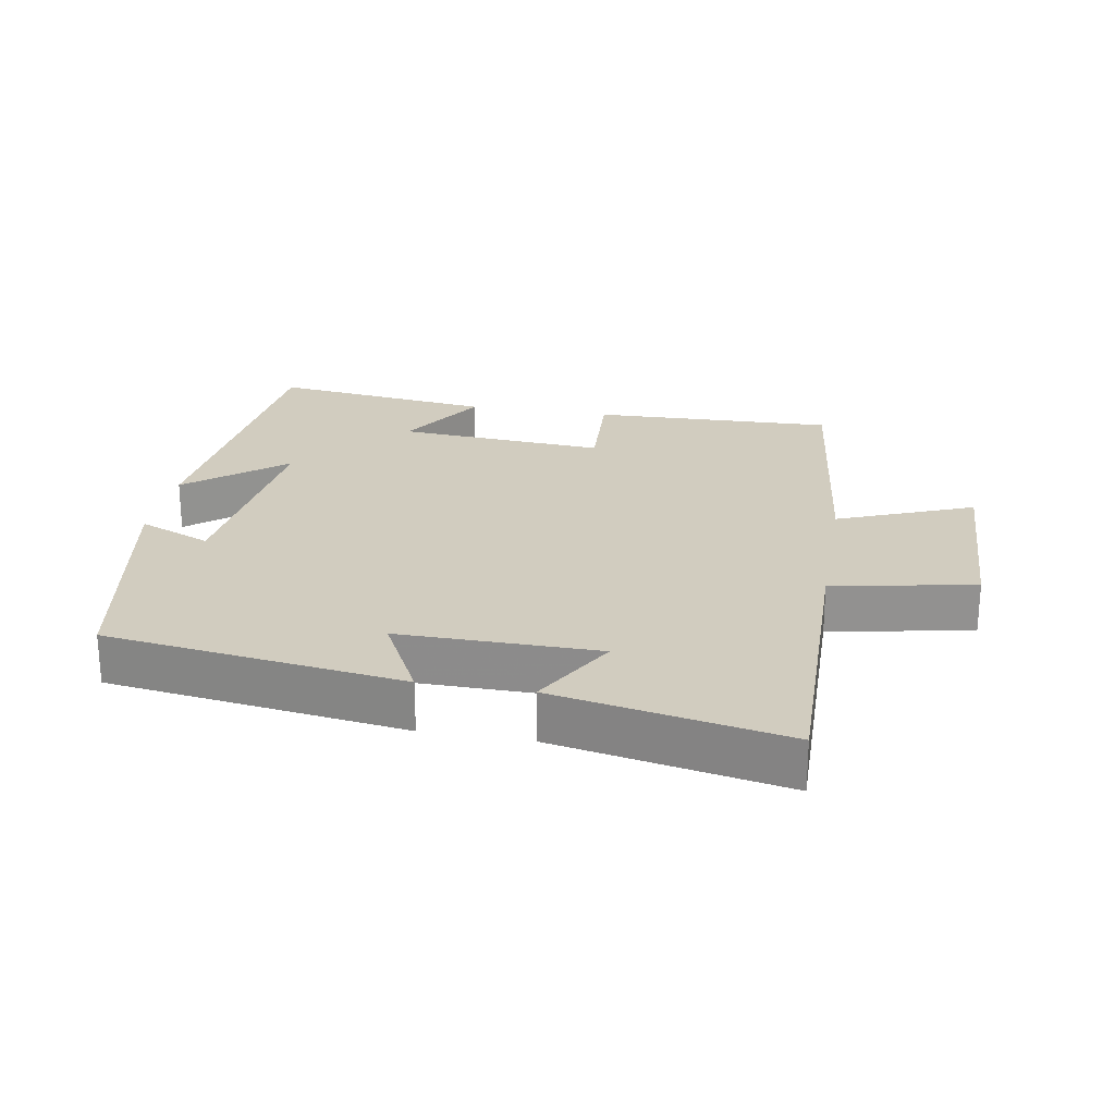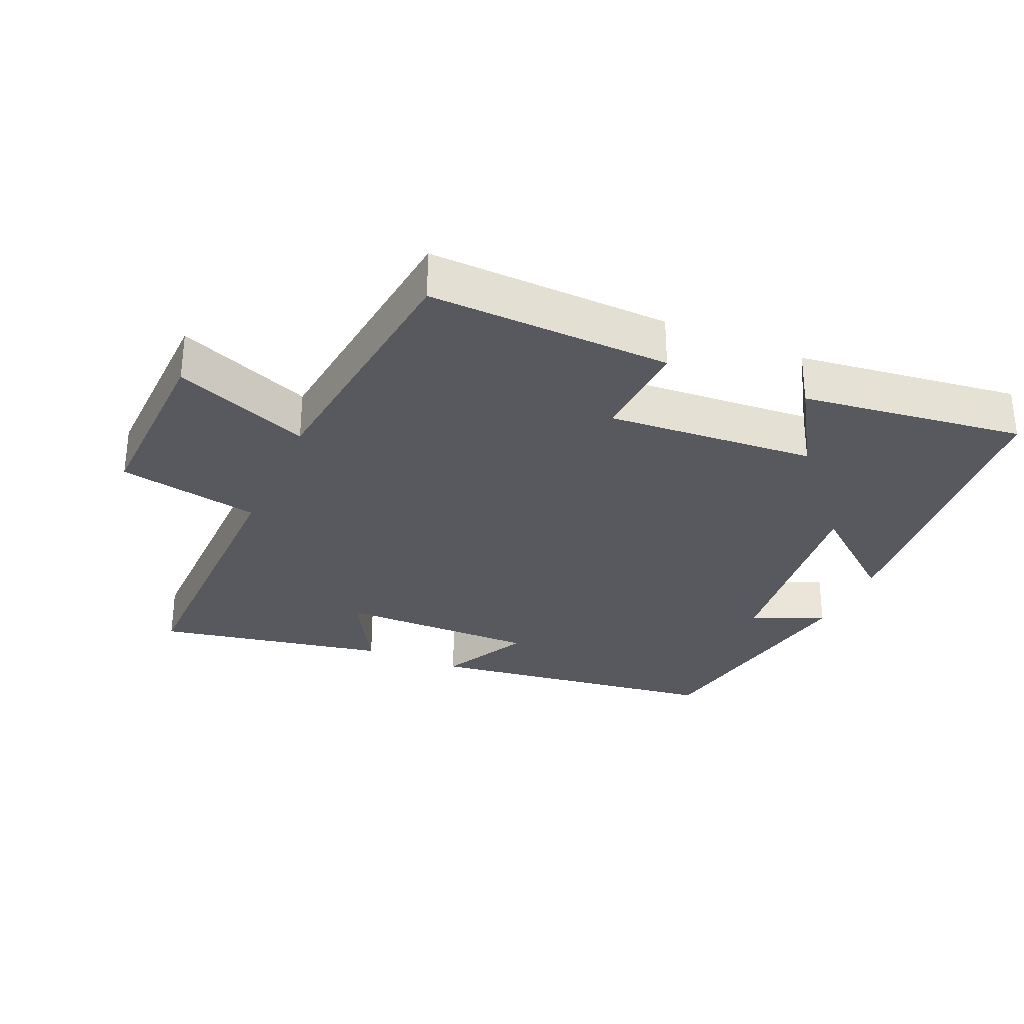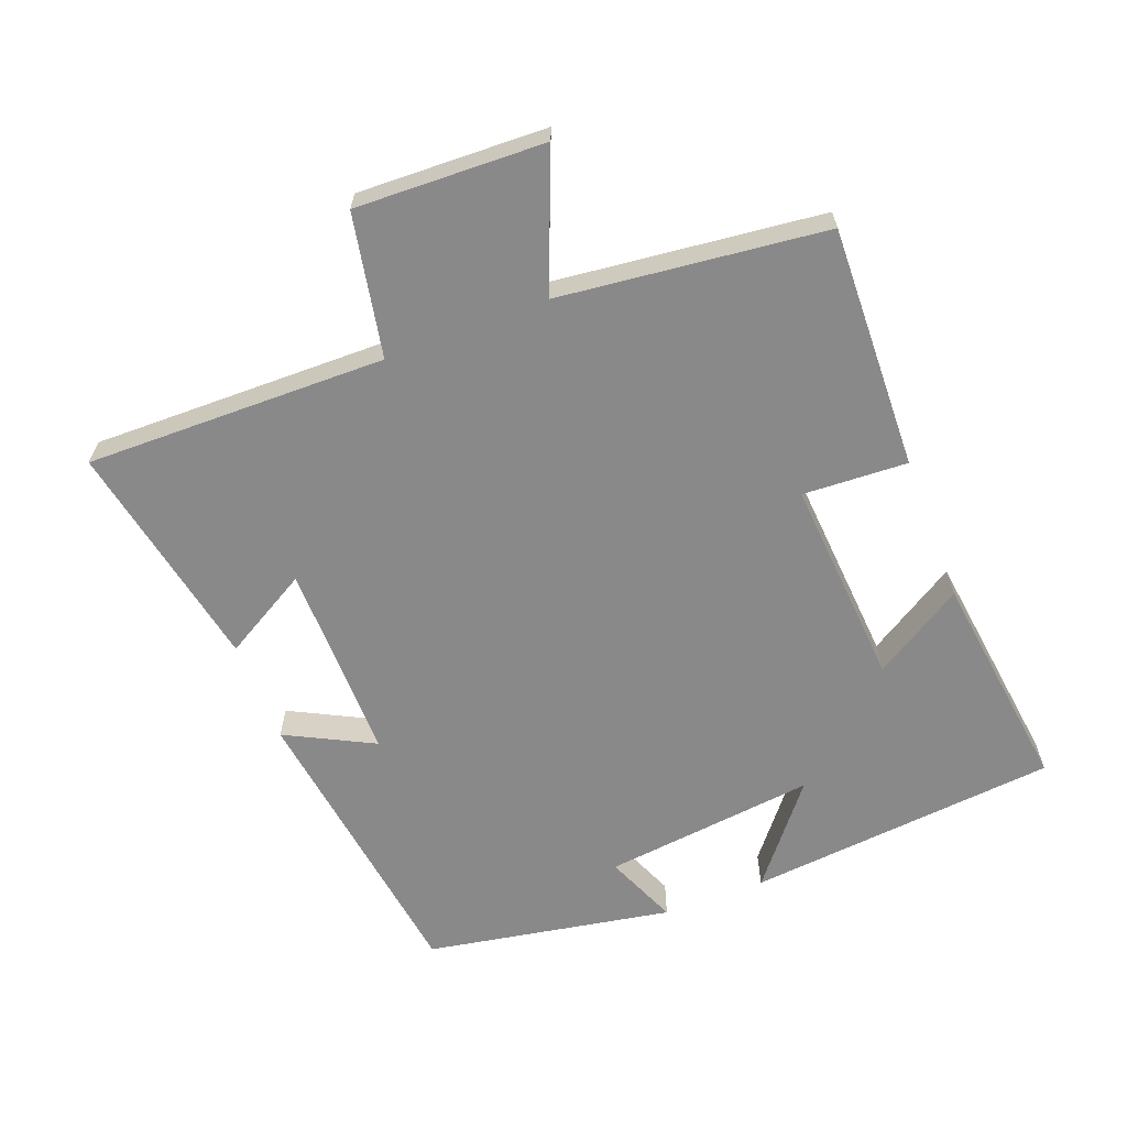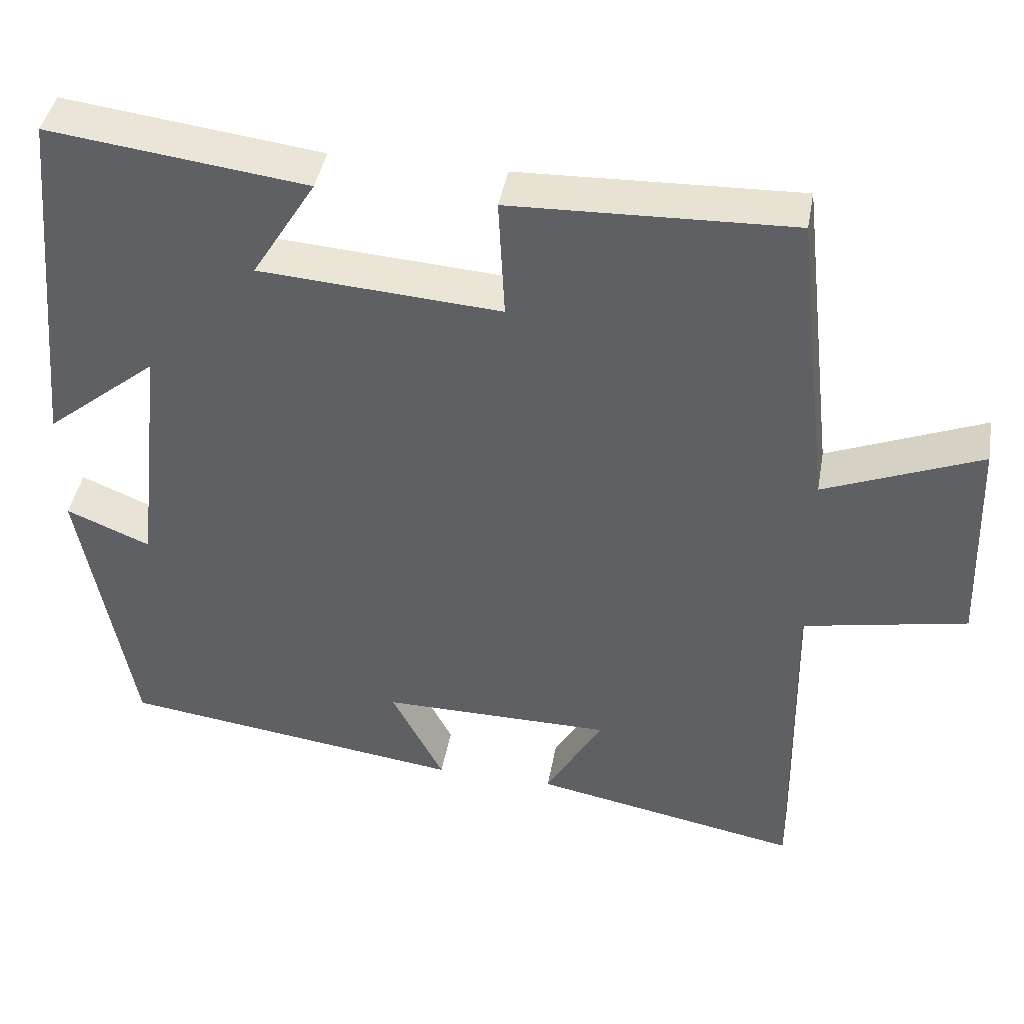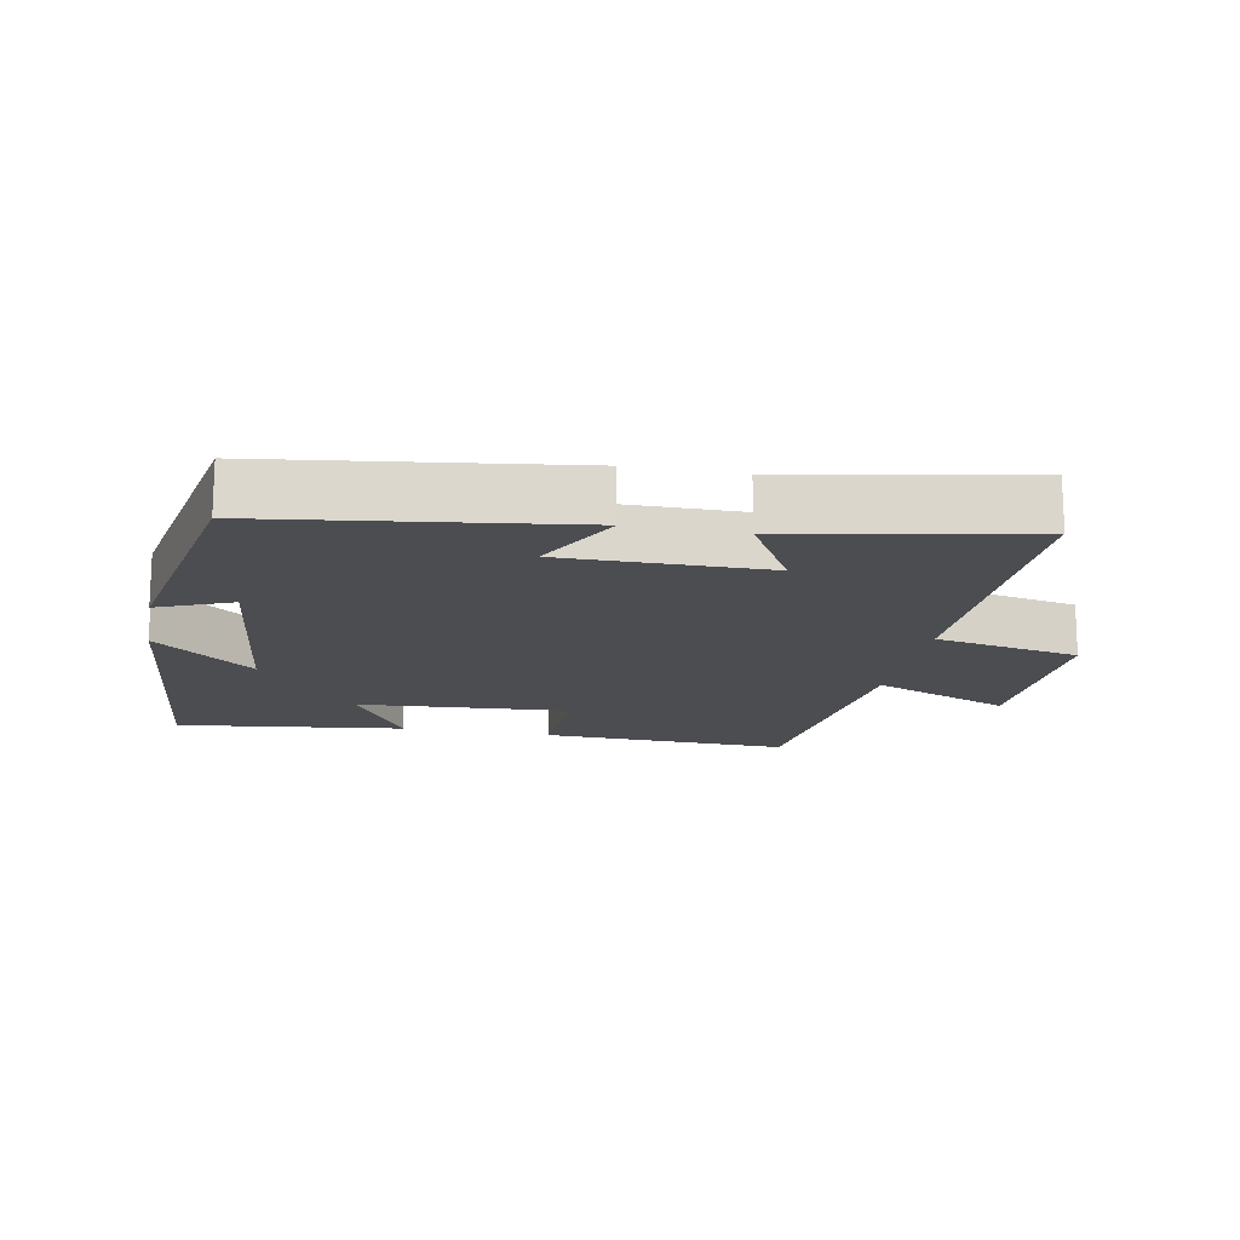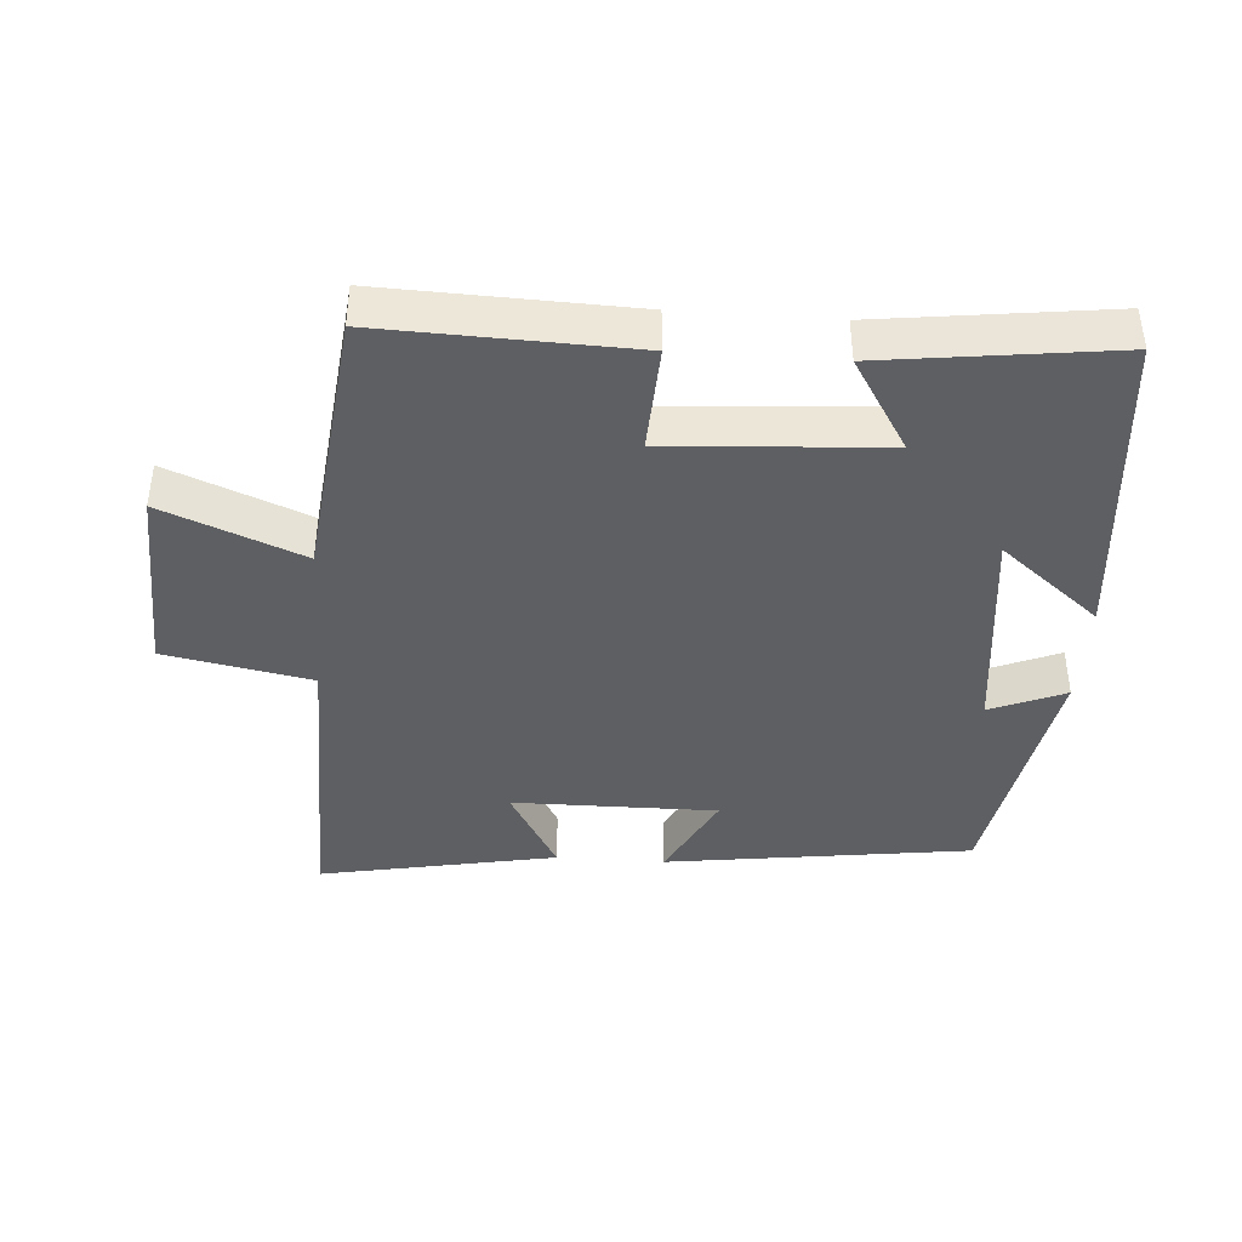
<metadata>
{"format":"obj","ext":"obj","renderer":"f3d","projection":"perspective","resolution":1024,"background":"white","views":[{"elev":24.0,"azim":-170.1,"up":"+Y"},{"elev":-30.4,"azim":-23.5,"up":"+Y"},{"elev":-63.3,"azim":-68.9,"up":"+Y"},{"elev":42.2,"azim":-170.0,"up":"+Z"},{"elev":-16.2,"azim":169.1,"up":"+Y"},{"elev":-41.0,"azim":-4.1,"up":"+Y"}]}
</metadata>
<code>
v -0.455 0.07 0.512
v -0.095 0.07 0.5
v -0.103 0.07 0.345
v 0.207 0.07 0.367
v 0.125 0.07 0.5
v 0.456 0.07 0.542
v 0.5 0.07 0.08
v 0.356 0.07 0.197
v 0.392 0.07 -0.119
v 0.5 0.07 -0.074
v 0.434 0.07 -0.44
v -0.008 0.07 -0.5
v 0.059 0.07 -0.37
v -0.237 0.07 -0.372
v -0.164 0.07 -0.5
v -0.507 0.07 -0.566
v -0.5 0.07 -0.121
v -0.711 0.07 -0.08
v -0.701 0.07 0.2
v -0.5 0.07 0.119
v -0.455 0 0.512
v -0.095 0 0.5
v -0.103 0 0.345
v 0.207 0 0.367
v 0.125 0 0.5
v 0.456 0 0.542
v 0.5 0 0.08
v 0.356 0 0.197
v 0.392 0 -0.119
v 0.5 0 -0.074
v 0.434 0 -0.44
v -0.008 0 -0.5
v 0.059 0 -0.37
v -0.237 0 -0.372
v -0.164 0 -0.5
v -0.507 0 -0.566
v -0.5 0 -0.121
v -0.711 0 -0.08
v -0.701 0 0.2
v -0.5 0 0.119
f 17 18 19 20
f 17 20 1 2
f 14 15 16 17
f 13 14 17
f 10 11 12 13
f 9 10 13
f 8 9 13 17
f 5 6 7 8
f 4 5 8
f 3 4 8 17
f 2 3 17
f 40 39 38 37
f 22 21 40 37
f 37 36 35 34
f 37 34 33
f 33 32 31 30
f 33 30 29
f 37 33 29 28
f 28 27 26 25
f 28 25 24
f 37 28 24 23
f 37 23 22
f 1 21 22 2
f 2 22 23 3
f 3 23 24 4
f 4 24 25 5
f 5 25 26 6
f 6 26 27 7
f 7 27 28 8
f 8 28 29 9
f 9 29 30 10
f 10 30 31 11
f 11 31 32 12
f 12 32 33 13
f 13 33 34 14
f 14 34 35 15
f 15 35 36 16
f 16 36 37 17
f 17 37 38 18
f 18 38 39 19
f 19 39 40 20
f 20 40 21 1

</code>
